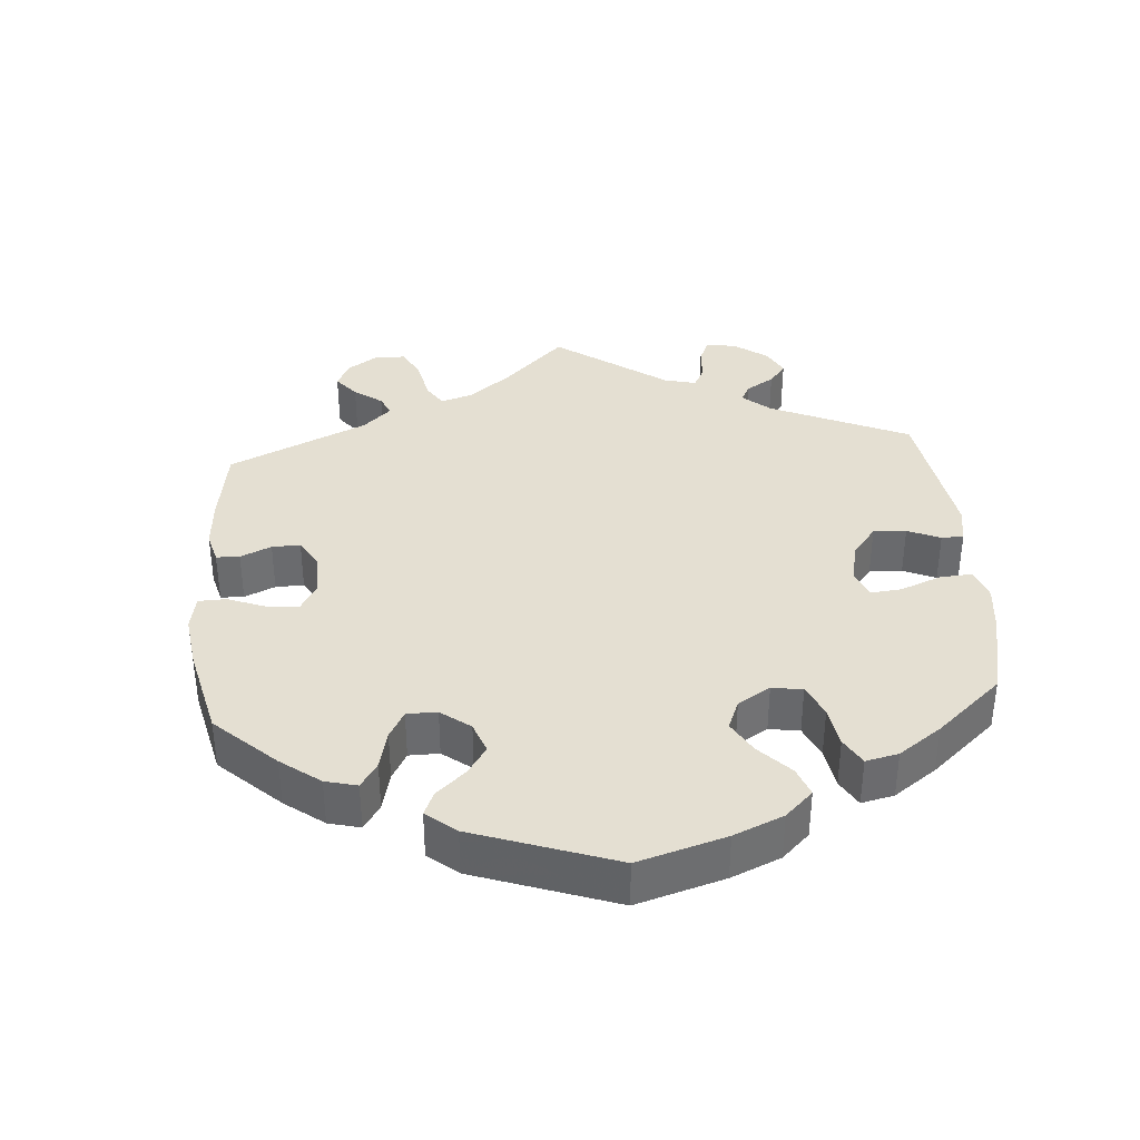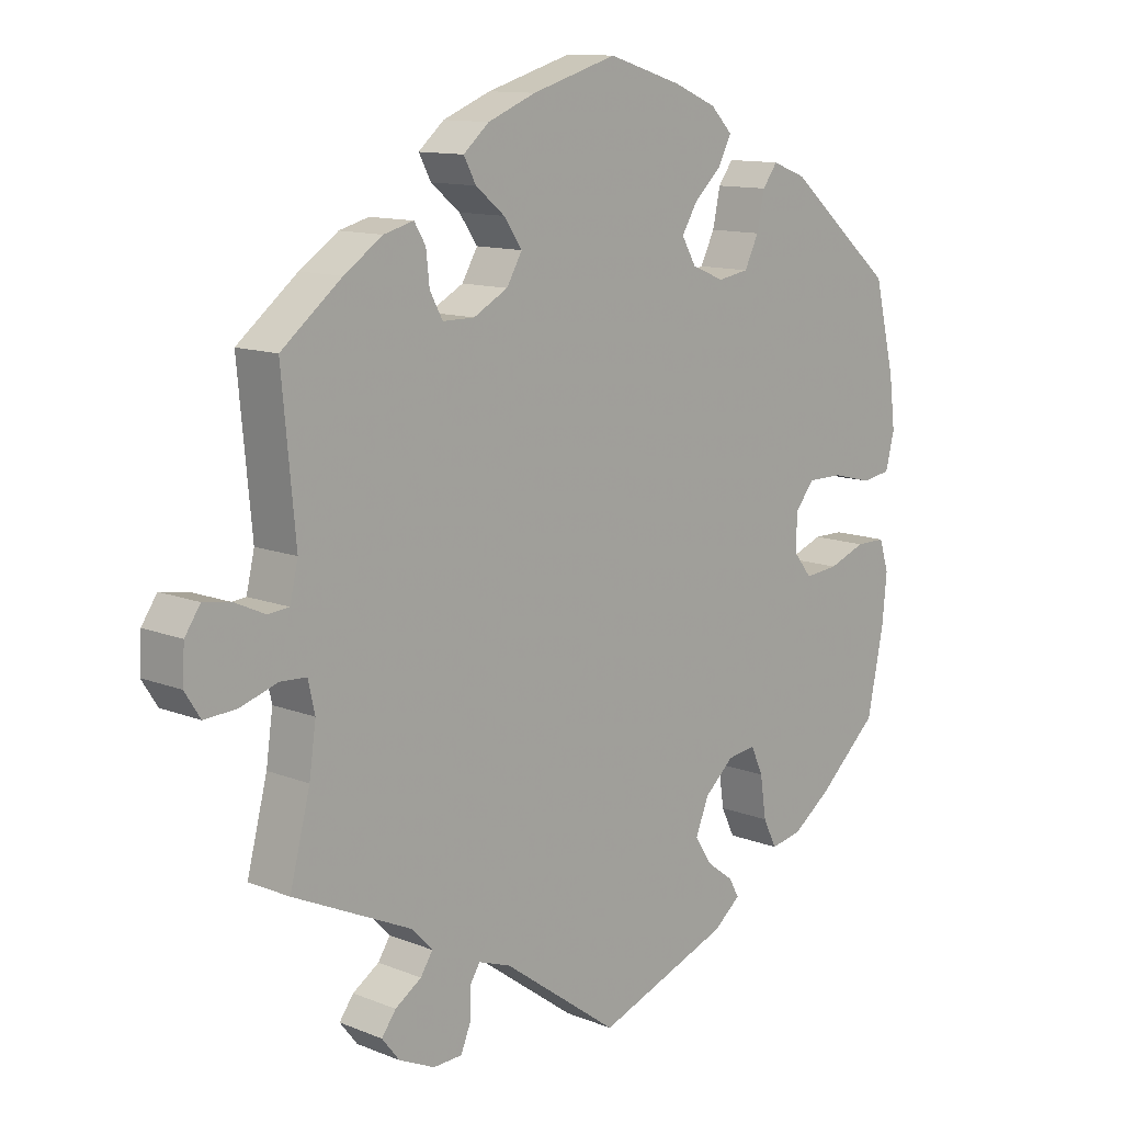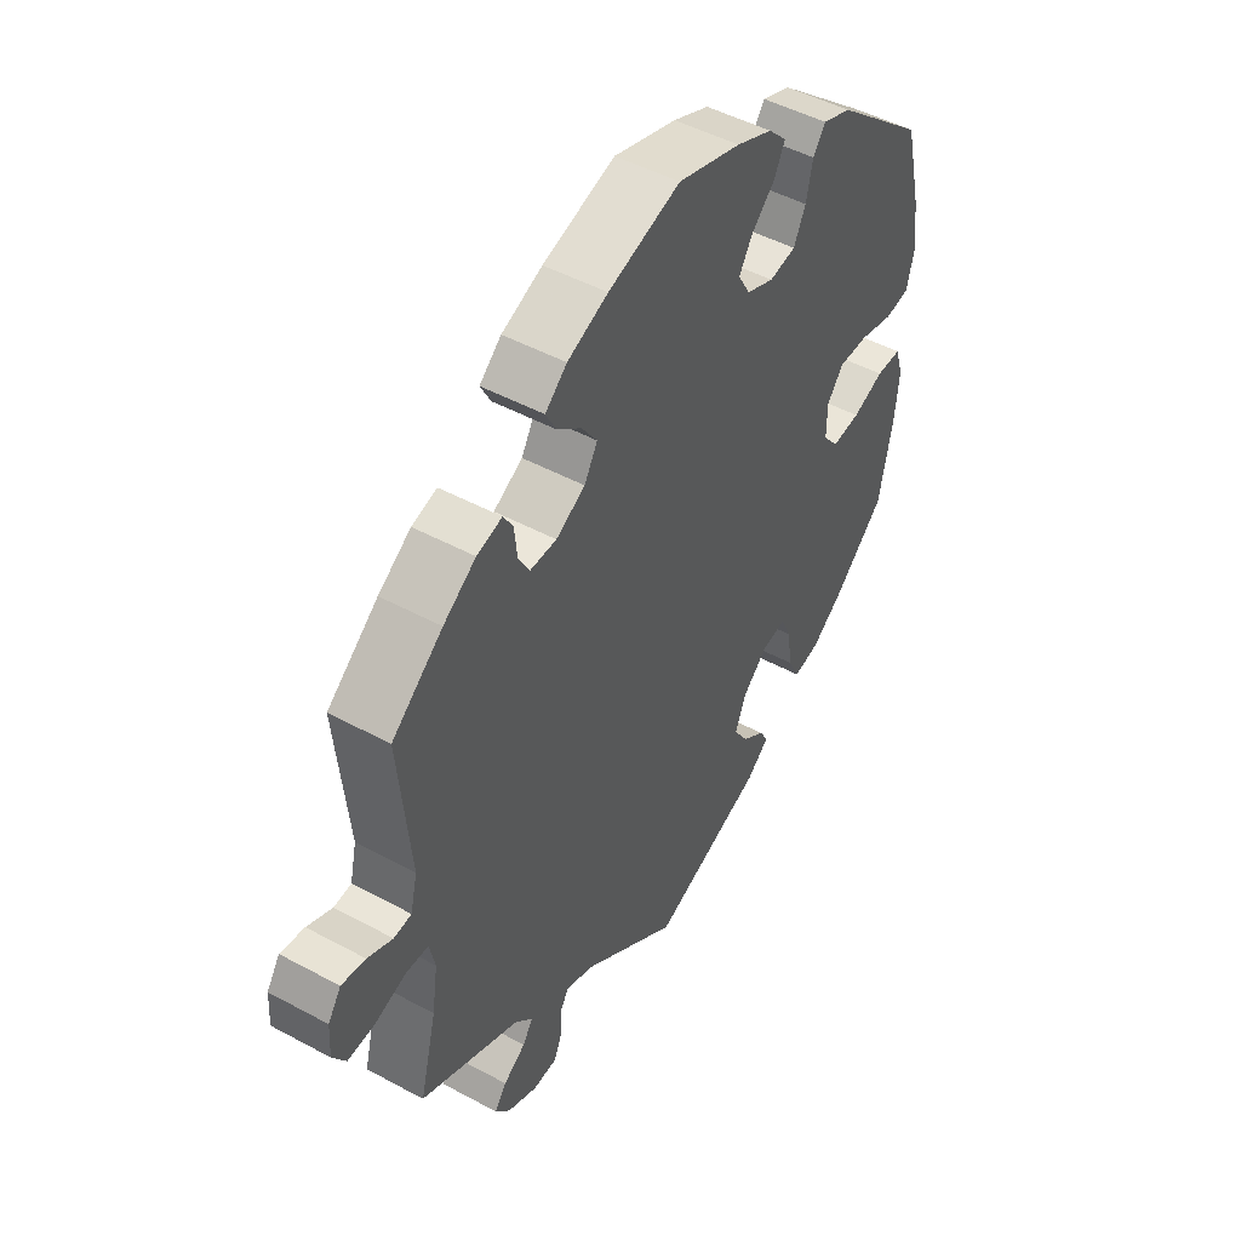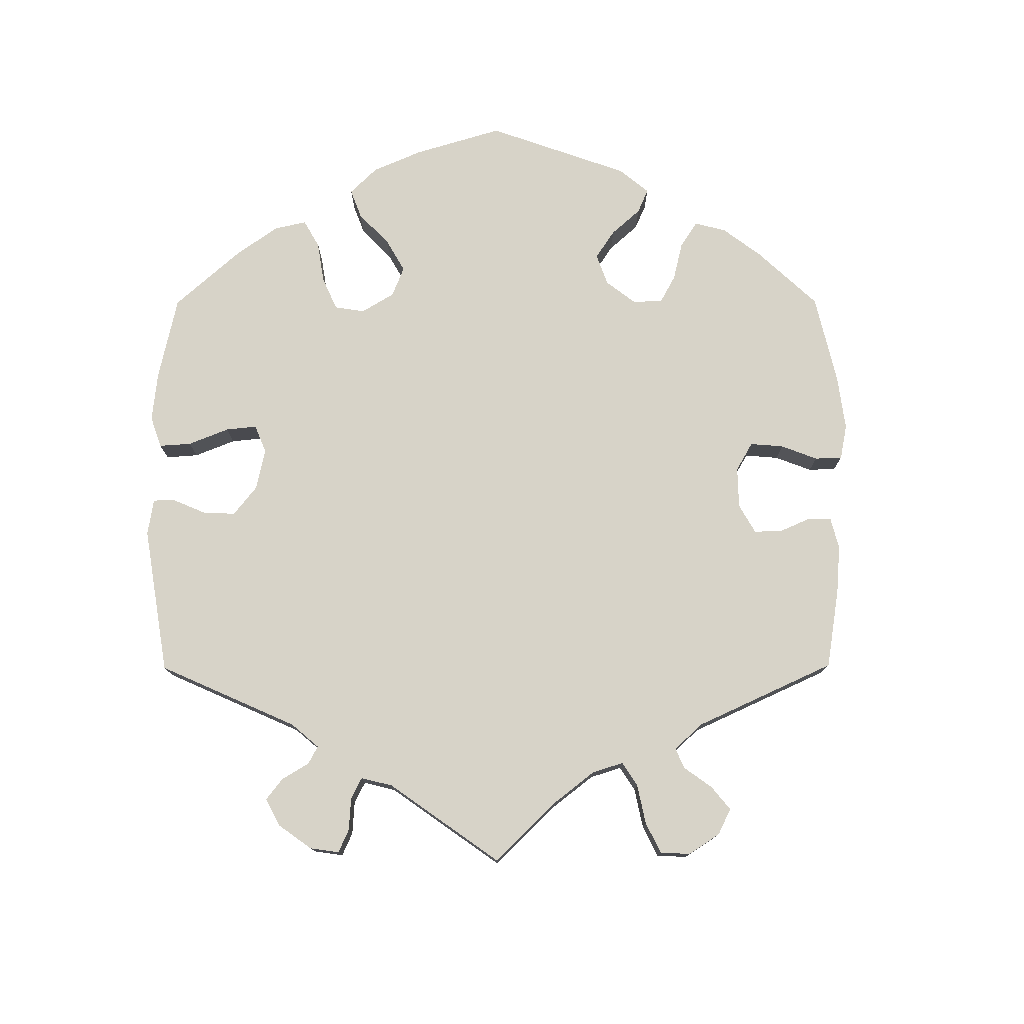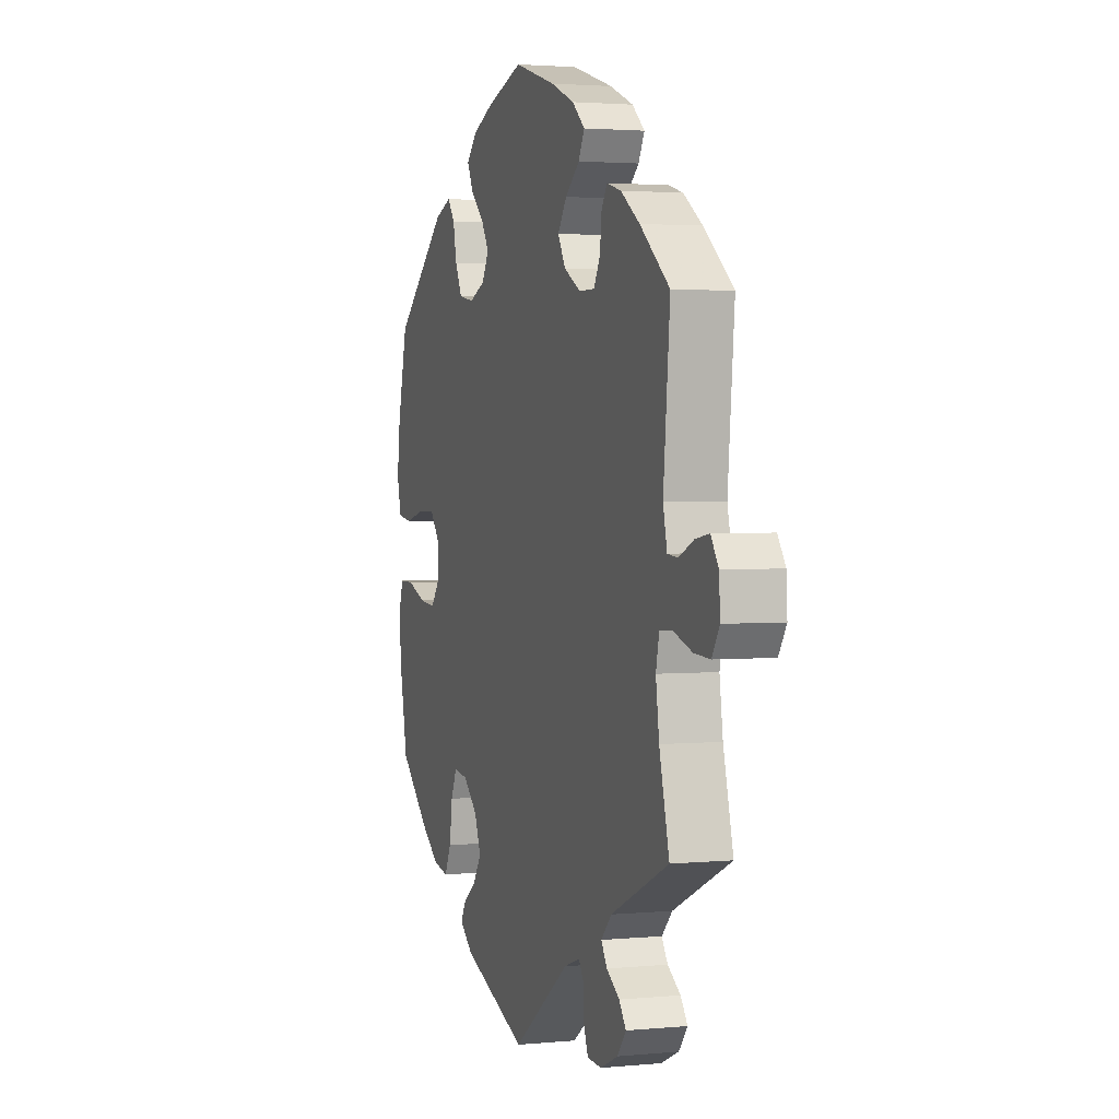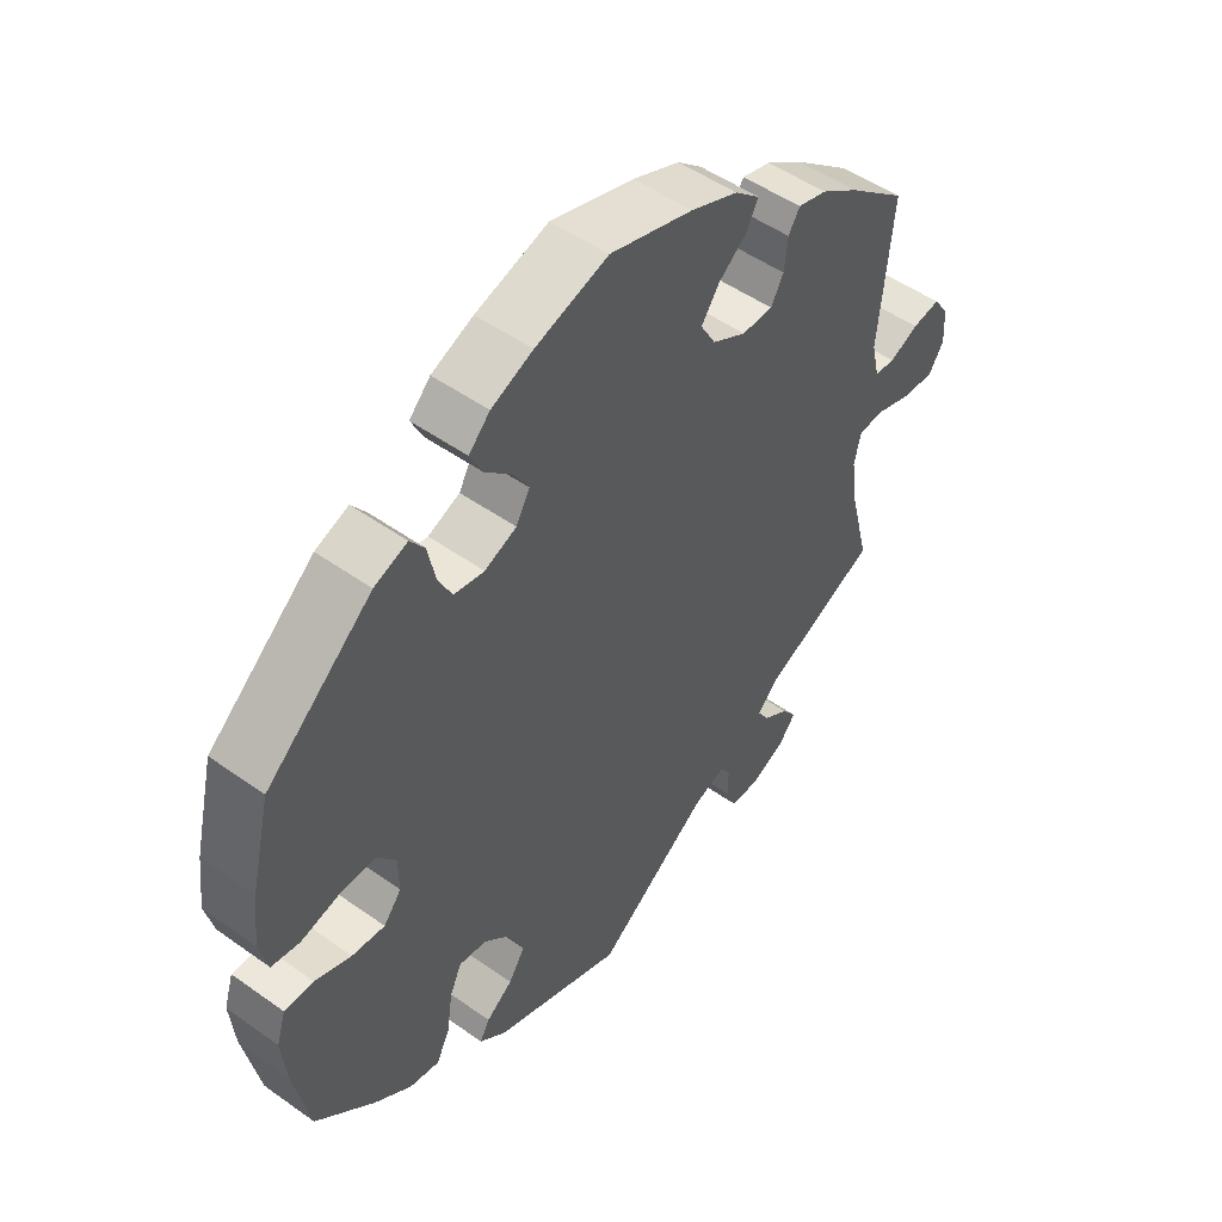
<metadata>
{"format":"obj","ext":"obj","renderer":"f3d","projection":"perspective","resolution":1024,"background":"white","views":[{"elev":37.0,"azim":55.5,"up":"+Y"},{"elev":11.8,"azim":-46.3,"up":"+Z"},{"elev":48.3,"azim":-58.8,"up":"+Z"},{"elev":76.9,"azim":-120.2,"up":"+Y"},{"elev":2.4,"azim":-108.6,"up":"+Z"},{"elev":50.4,"azim":128.0,"up":"+Z"}]}
</metadata>
<code>
v -0.172 0.07 -0.453
v -0.22 0.07 -0.436
v -0.235 0.07 -0.46
v -0.236 0.07 -0.505
v -0.25 0.07 -0.54
v -0.293 0.07 -0.542
v -0.346 0.07 -0.518
v -0.372 0.07 -0.485
v -0.351 0.07 -0.456
v -0.312 0.07 -0.43
v -0.294 0.07 -0.402
v -0.326 0.07 -0.369
v -0.5 0.07 -0.289
v -0.47 0.07 -0.171
v -0.46 0.07 -0.1
v -0.47 0.07 -0.055
v -0.509 0.07 -0.053
v -0.564 0.07 -0.071
v -0.612 0.07 -0.074
v -0.635 0.07 -0.038
v -0.632 0.07 0.014
v -0.609 0.07 0.048
v -0.567 0.07 0.041
v -0.523 0.07 0.021
v -0.492 0.07 0.024
v -0.48 0.07 0.076
v -0.5 0.07 0.289
v -0.411 0.07 0.361
v -0.354 0.07 0.4
v -0.31 0.07 0.412
v -0.293 0.07 0.384
v -0.288 0.07 0.337
v -0.269 0.07 0.302
v -0.222 0.07 0.302
v -0.171 0.07 0.33
v -0.148 0.07 0.37
v -0.175 0.07 0.409
v -0.218 0.07 0.444
v -0.236 0.07 0.478
v -0.198 0.07 0.511
v -0.127 0.07 0.54
v -0.001 0.07 0.578
v 0.109 0.07 0.544
v 0.172 0.07 0.517
v 0.204 0.07 0.484
v 0.185 0.07 0.446
v 0.144 0.07 0.407
v 0.121 0.07 0.369
v 0.142 0.07 0.332
v 0.19 0.07 0.312
v 0.236 0.07 0.32
v 0.257 0.07 0.363
v 0.268 0.07 0.416
v 0.29 0.07 0.446
v 0.34 0.07 0.427
v 0.5 0.07 0.29
v 0.53 0.07 0.165
v 0.539 0.07 0.09
v 0.526 0.07 0.038
v 0.483 0.07 0.031
v 0.423 0.07 0.046
v 0.371 0.07 0.046
v 0.343 0.07 0.01
v 0.342 0.07 -0.043
v 0.369 0.07 -0.077
v 0.419 0.07 -0.072
v 0.474 0.07 -0.051
v 0.518 0.07 -0.051
v 0.532 0.07 -0.096
v 0.525 0.07 -0.169
v 0.501 0.07 -0.288
v 0.412 0.07 -0.37
v 0.355 0.07 -0.412
v 0.309 0.07 -0.421
v 0.289 0.07 -0.38
v 0.28 0.07 -0.319
v 0.262 0.07 -0.279
v 0.22 0.07 -0.285
v 0.176 0.07 -0.325
v 0.157 0.07 -0.374
v 0.182 0.07 -0.413
v 0.222 0.07 -0.443
v 0.237 0.07 -0.47
v 0.197 0.07 -0.503
v 0 0.07 -0.578
v -0.172 0 -0.453
v -0.22 0 -0.436
v -0.235 0 -0.46
v -0.236 0 -0.505
v -0.25 0 -0.54
v -0.293 0 -0.542
v -0.346 0 -0.518
v -0.372 0 -0.485
v -0.351 0 -0.456
v -0.312 0 -0.43
v -0.294 0 -0.402
v -0.326 0 -0.369
v -0.5 0 -0.289
v -0.47 0 -0.171
v -0.46 0 -0.1
v -0.47 0 -0.055
v -0.509 0 -0.053
v -0.564 0 -0.071
v -0.612 0 -0.074
v -0.635 0 -0.038
v -0.632 0 0.014
v -0.609 0 0.048
v -0.567 0 0.041
v -0.523 0 0.021
v -0.492 0 0.024
v -0.48 0 0.076
v -0.5 0 0.289
v -0.411 0 0.361
v -0.354 0 0.4
v -0.31 0 0.412
v -0.293 0 0.384
v -0.288 0 0.337
v -0.269 0 0.302
v -0.222 0 0.302
v -0.171 0 0.33
v -0.148 0 0.37
v -0.175 0 0.409
v -0.218 0 0.444
v -0.236 0 0.478
v -0.198 0 0.511
v -0.127 0 0.54
v -0.001 0 0.578
v 0.109 0 0.544
v 0.172 0 0.517
v 0.204 0 0.484
v 0.185 0 0.446
v 0.144 0 0.407
v 0.121 0 0.369
v 0.142 0 0.332
v 0.19 0 0.312
v 0.236 0 0.32
v 0.257 0 0.363
v 0.268 0 0.416
v 0.29 0 0.446
v 0.34 0 0.427
v 0.5 0 0.29
v 0.53 0 0.165
v 0.539 0 0.09
v 0.526 0 0.038
v 0.483 0 0.031
v 0.423 0 0.046
v 0.371 0 0.046
v 0.343 0 0.01
v 0.342 0 -0.043
v 0.369 0 -0.077
v 0.419 0 -0.072
v 0.474 0 -0.051
v 0.518 0 -0.051
v 0.532 0 -0.096
v 0.525 0 -0.169
v 0.501 0 -0.288
v 0.412 0 -0.37
v 0.355 0 -0.412
v 0.309 0 -0.421
v 0.289 0 -0.38
v 0.28 0 -0.319
v 0.262 0 -0.279
v 0.22 0 -0.285
v 0.176 0 -0.325
v 0.157 0 -0.374
v 0.182 0 -0.413
v 0.222 0 -0.443
v 0.237 0 -0.47
v 0.197 0 -0.503
v 0 0 -0.578
f 84 85 1
f 81 82 83 84
f 80 81 84 1
f 79 80 1 2
f 78 79 2
f 73 74 75 76
f 73 76 77
f 72 73 77
f 71 72 77
f 70 71 77
f 69 70 77 78
f 66 67 68 69
f 65 66 69 78
f 58 59 60 61
f 58 61 62
f 57 58 62
f 56 57 62
f 55 56 62 63
f 52 53 54 55
f 51 52 55 63
f 44 45 46 47
f 44 47 48
f 43 44 48
f 42 43 48
f 41 42 48 49
f 37 38 39 40
f 36 37 40 41
f 29 30 31 32
f 29 32 33
f 26 27 28 29
f 25 26 29 33
f 21 22 23 24
f 19 20 21 24
f 17 18 19 24
f 16 17 24 25
f 12 13 14
f 11 12 14 15
f 7 8 9 10
f 7 10 11
f 6 7 11
f 3 4 5 6
f 2 3 6 11
f 64 65 78 2
f 50 51 63 64
f 49 50 64 2
f 36 41 49 2
f 16 25 33 34
f 16 34 35
f 15 16 35
f 11 15 35
f 2 11 35 36
f 86 170 169
f 169 168 167 166
f 86 169 166 165
f 87 86 165 164
f 87 164 163
f 161 160 159 158
f 162 161 158
f 162 158 157
f 162 157 156
f 162 156 155
f 163 162 155 154
f 154 153 152 151
f 163 154 151 150
f 146 145 144 143
f 147 146 143
f 147 143 142
f 147 142 141
f 148 147 141 140
f 140 139 138 137
f 148 140 137 136
f 132 131 130 129
f 133 132 129
f 133 129 128
f 133 128 127
f 134 133 127 126
f 125 124 123 122
f 126 125 122 121
f 117 116 115 114
f 118 117 114
f 114 113 112 111
f 118 114 111 110
f 109 108 107 106
f 109 106 105 104
f 109 104 103 102
f 110 109 102 101
f 99 98 97
f 100 99 97 96
f 95 94 93 92
f 96 95 92
f 96 92 91
f 91 90 89 88
f 96 91 88 87
f 87 163 150 149
f 149 148 136 135
f 87 149 135 134
f 87 134 126 121
f 119 118 110 101
f 120 119 101
f 120 101 100
f 120 100 96
f 121 120 96 87
f 1 86 87 2
f 2 87 88 3
f 3 88 89 4
f 4 89 90 5
f 5 90 91 6
f 6 91 92 7
f 7 92 93 8
f 8 93 94 9
f 9 94 95 10
f 10 95 96 11
f 11 96 97 12
f 12 97 98 13
f 13 98 99 14
f 14 99 100 15
f 15 100 101 16
f 16 101 102 17
f 17 102 103 18
f 18 103 104 19
f 19 104 105 20
f 20 105 106 21
f 21 106 107 22
f 22 107 108 23
f 23 108 109 24
f 24 109 110 25
f 25 110 111 26
f 26 111 112 27
f 27 112 113 28
f 28 113 114 29
f 29 114 115 30
f 30 115 116 31
f 31 116 117 32
f 32 117 118 33
f 33 118 119 34
f 34 119 120 35
f 35 120 121 36
f 36 121 122 37
f 37 122 123 38
f 38 123 124 39
f 39 124 125 40
f 40 125 126 41
f 41 126 127 42
f 42 127 128 43
f 43 128 129 44
f 44 129 130 45
f 45 130 131 46
f 46 131 132 47
f 47 132 133 48
f 48 133 134 49
f 49 134 135 50
f 50 135 136 51
f 51 136 137 52
f 52 137 138 53
f 53 138 139 54
f 54 139 140 55
f 55 140 141 56
f 56 141 142 57
f 57 142 143 58
f 58 143 144 59
f 59 144 145 60
f 60 145 146 61
f 61 146 147 62
f 62 147 148 63
f 63 148 149 64
f 64 149 150 65
f 65 150 151 66
f 66 151 152 67
f 67 152 153 68
f 68 153 154 69
f 69 154 155 70
f 70 155 156 71
f 71 156 157 72
f 72 157 158 73
f 73 158 159 74
f 74 159 160 75
f 75 160 161 76
f 76 161 162 77
f 77 162 163 78
f 78 163 164 79
f 79 164 165 80
f 80 165 166 81
f 81 166 167 82
f 82 167 168 83
f 83 168 169 84
f 84 169 170 85
f 85 170 86 1

</code>
